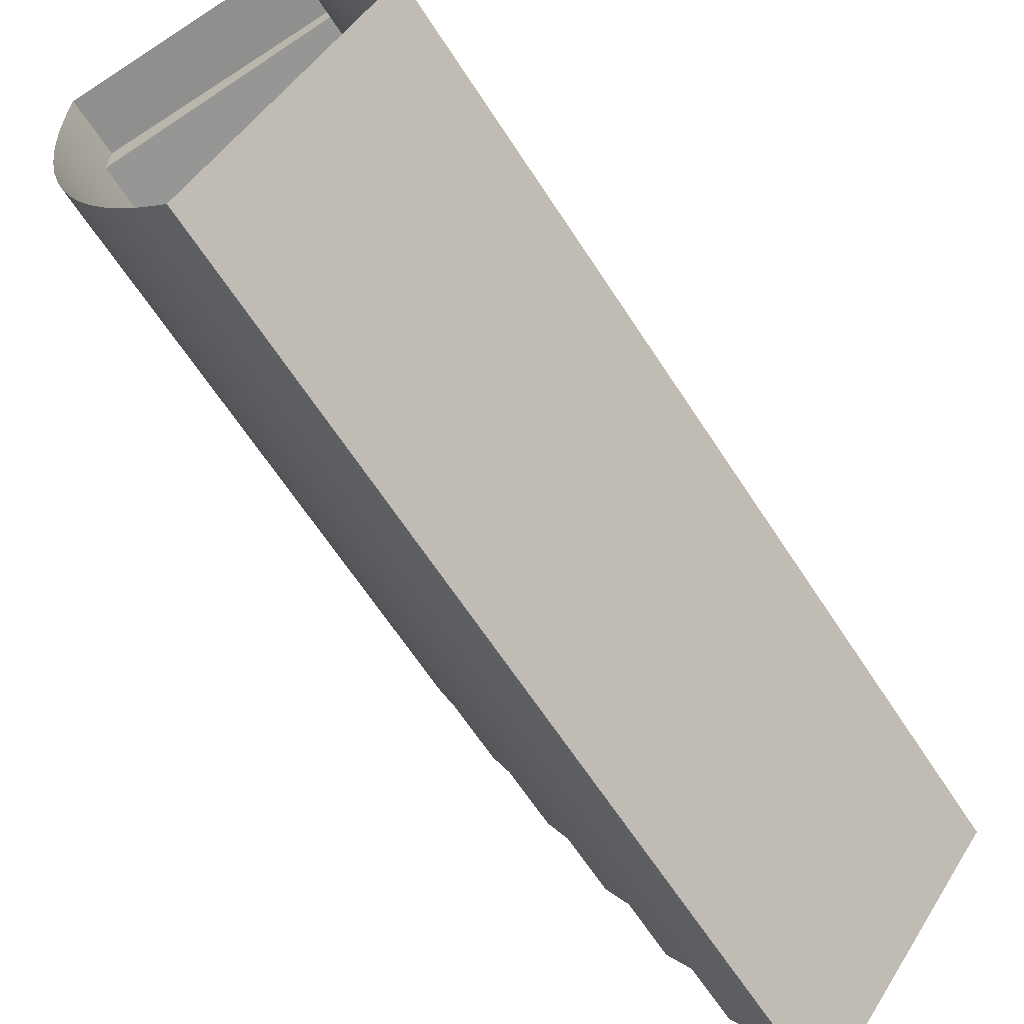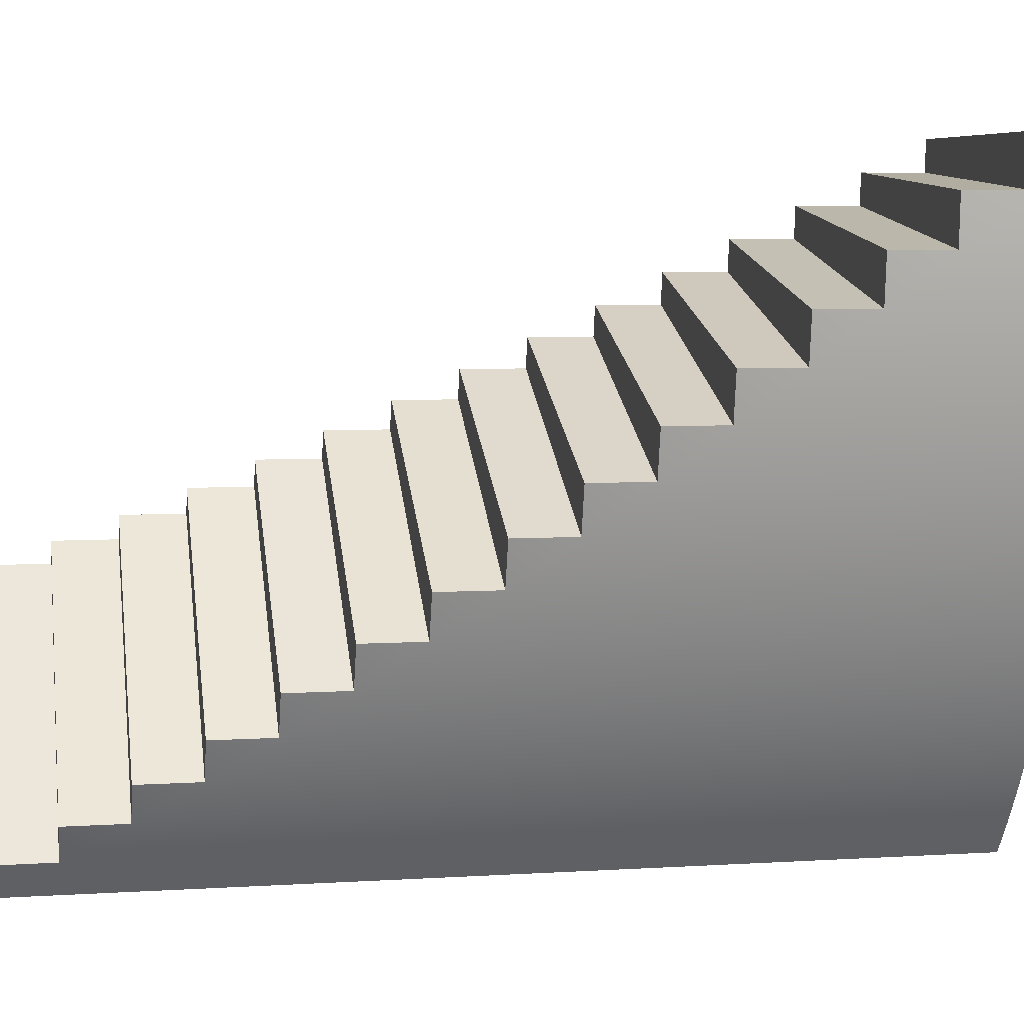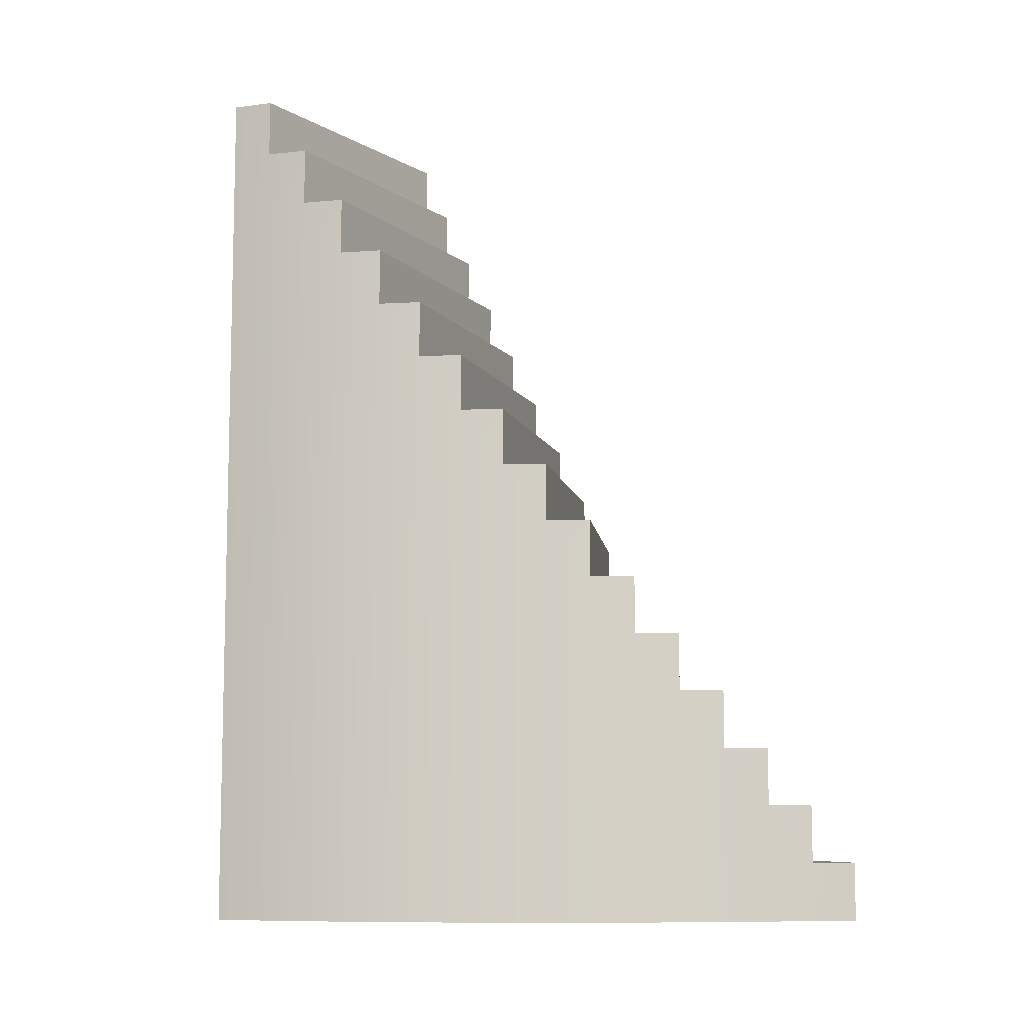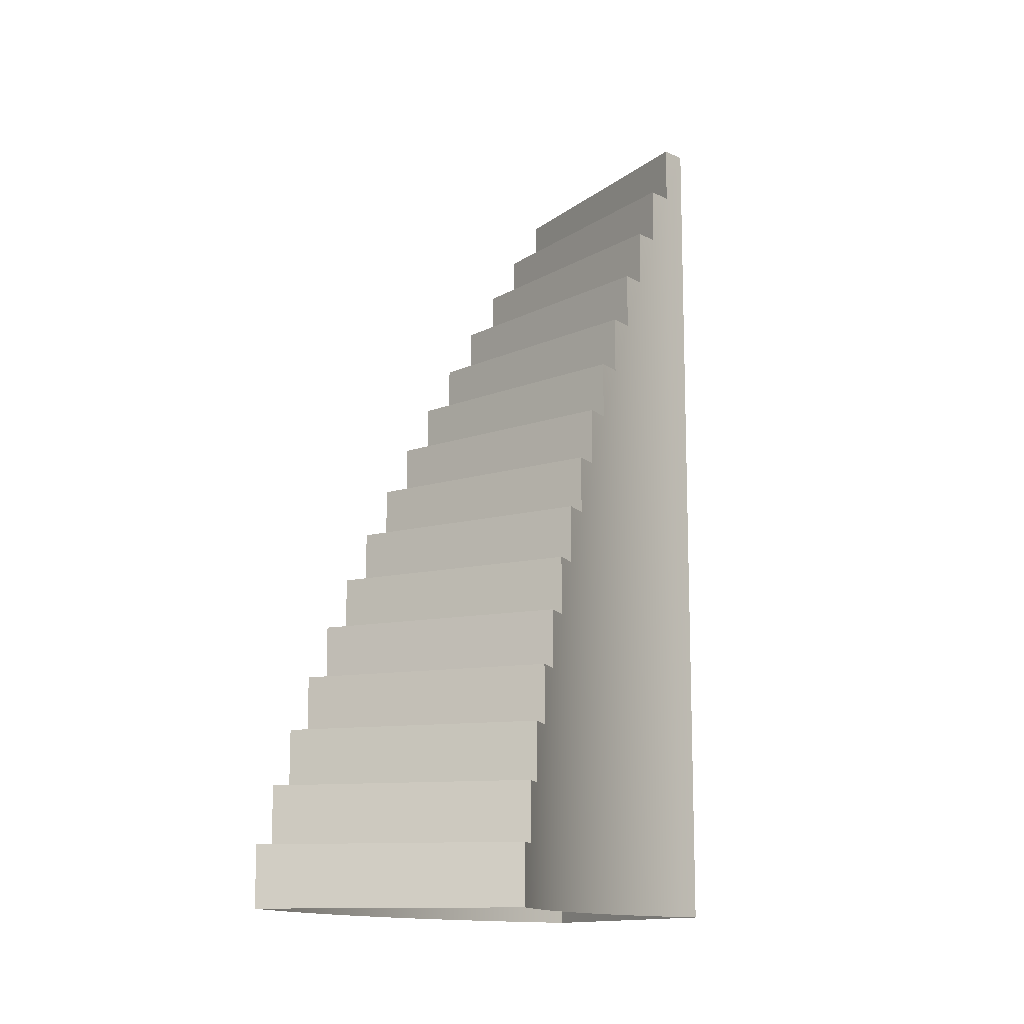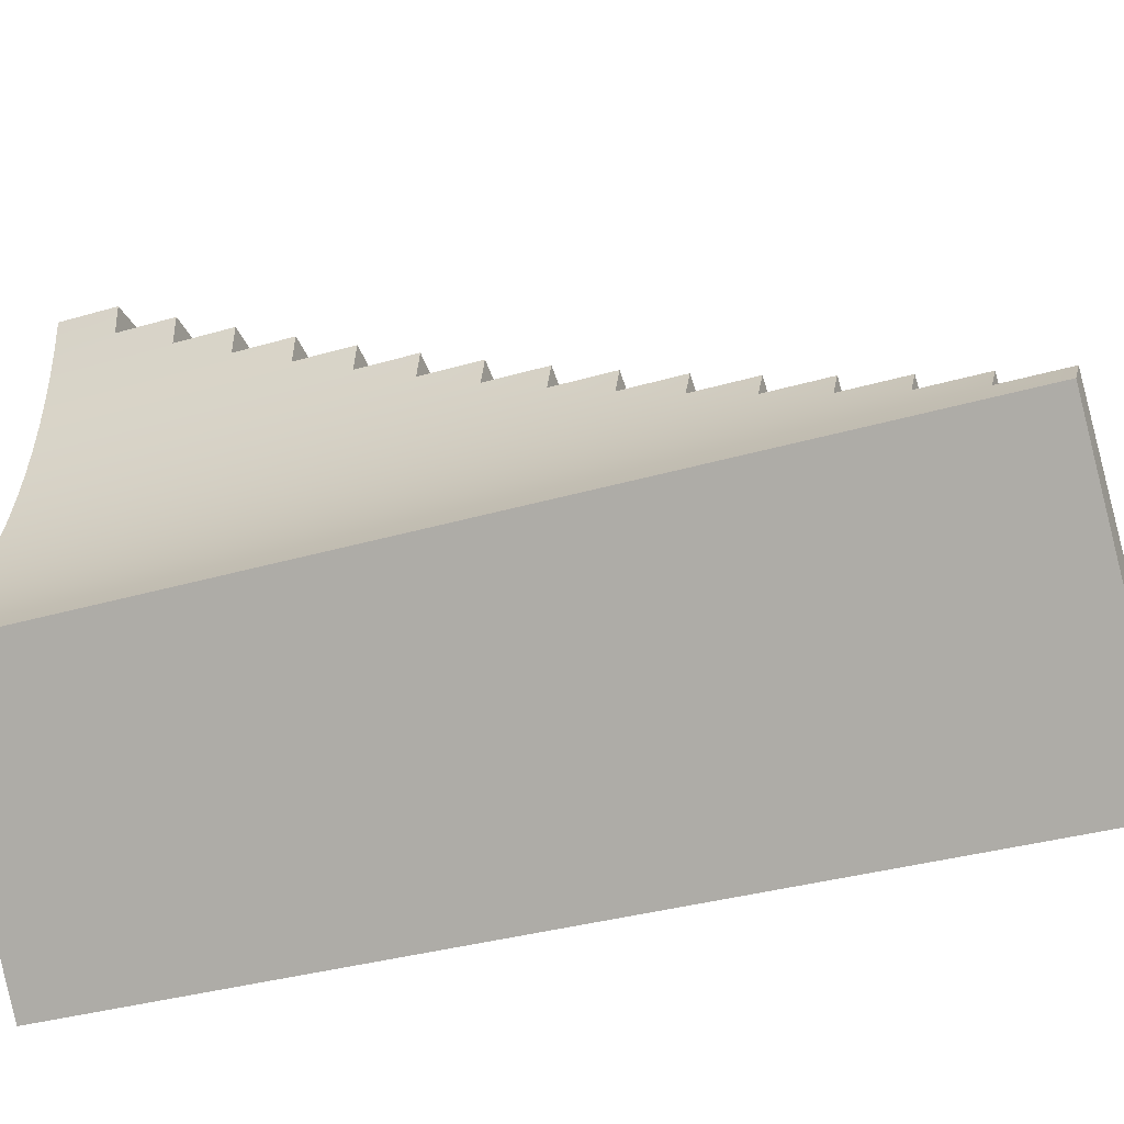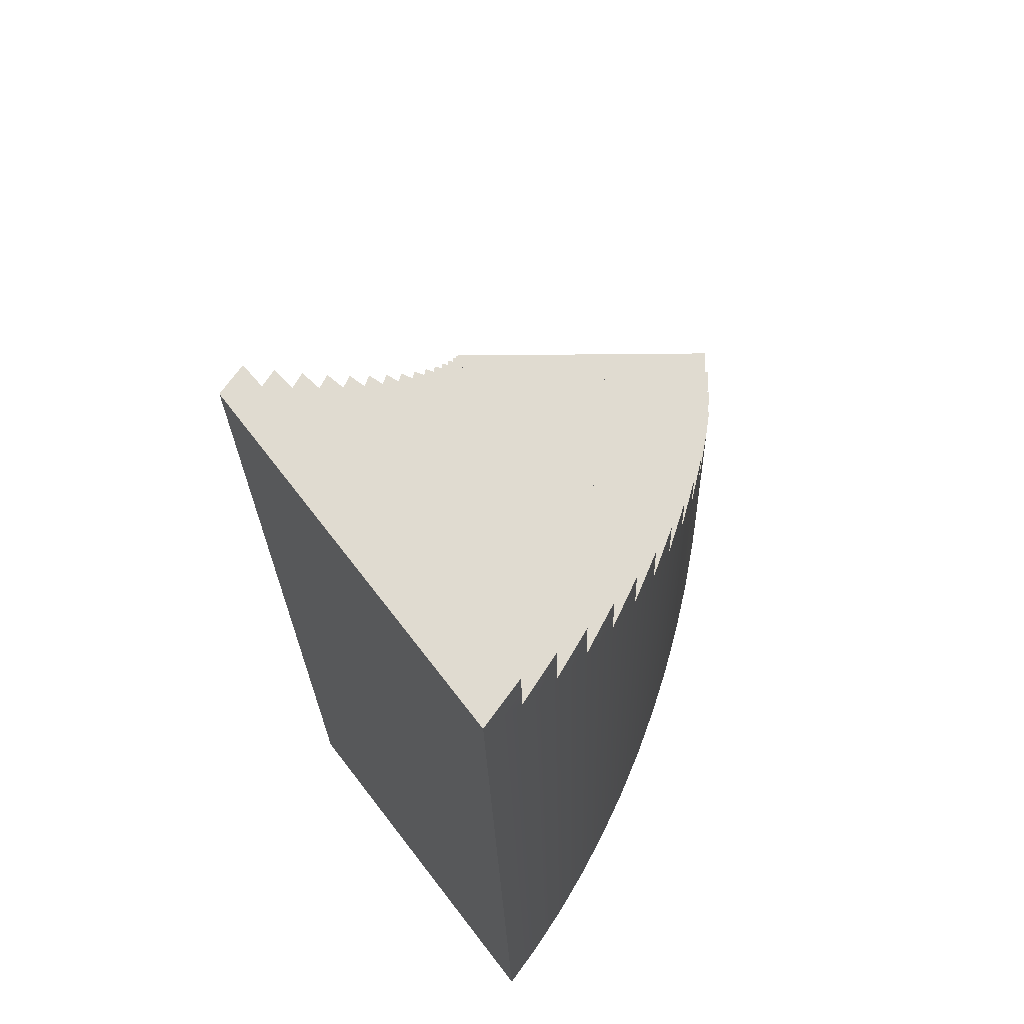
<metadata>
{"format":"obj","ext":"obj","renderer":"f3d","projection":"perspective","resolution":1024,"background":"white","views":[{"elev":-65.2,"azim":33.1,"up":"+Z"},{"elev":6.5,"azim":-100.4,"up":"+Z"},{"elev":-8.7,"azim":-106.1,"up":"+Y"},{"elev":-12.9,"azim":9.5,"up":"+Y"},{"elev":-33.0,"azim":112.3,"up":"+Z"},{"elev":-20.6,"azim":-178.8,"up":"+Z"}]}
</metadata>
<code>
o Stairs (5)
g Stairs (5)
v 0.516 -3.5 2.5
v -1.5 -3.5 2.5
v 0.516 -3.033 2.5
v -1.5 -3.033 2.5
v -1.493 -3.033 2.13
v 0.5206 -3.033 2.269
v 0.5206 -2.567 2.269
v -1.493 -2.567 2.13
v -1.471 -2.567 1.761
v 0.5344 -2.567 2.038
v 0.5344 -2.1 2.038
v -1.471 -2.1 1.761
v -1.434 -2.1 1.394
v 0.5573 -2.1 1.809
v 0.5573 -1.633 1.809
v -1.434 -1.633 1.394
v -1.382 -1.633 1.03
v 0.5894 -1.633 1.581
v 0.5894 -1.167 1.581
v -1.382 -1.167 1.03
v -1.317 -1.167 0.6699
v 0.6304 -1.167 1.356
v 0.6304 -0.7 1.356
v -1.317 -0.7 0.6699
v -1.237 -0.7 0.3149
v 0.6804 -0.7 1.134
v 0.6804 -0.2333 1.134
v -1.237 -0.2333 0.3149
v -1.143 -0.2333 -0.03403
v 0.7391 -0.2333 0.9162
v 0.7391 0.2333 0.9162
v -1.143 0.2333 -0.03403
v -1.035 0.2333 -0.3761
v 0.8064 0.2333 0.7025
v 0.8064 0.7 0.7025
v -1.035 0.7 -0.3761
v -0.914 0.7 -0.7102
v 0.8822 0.7 0.4936
v 0.8822 1.167 0.4936
v -0.914 1.167 -0.7102
v -0.7797 1.167 -1.036
v 0.9661 1.167 0.2903
v 0.9661 1.633 0.2903
v -0.7797 1.633 -1.036
v -0.6327 1.633 -1.351
v 1.058 1.633 0.09302
v 1.058 2.1 0.09302
v -0.6327 2.1 -1.351
v -0.4733 2.1 -1.656
v 1.158 2.1 -0.09766
v 1.158 2.567 -0.09766
v -0.4733 2.567 -1.656
v -0.302 2.567 -1.95
v 1.265 2.567 -0.2812
v 1.265 3.033 -0.2812
v -0.302 3.033 -1.95
v -0.1192 3.033 -2.231
v 1.379 3.033 -0.4572
v 1.379 3.5 -0.4572
v -0.1192 3.5 -2.231
v 0.07456 3.5 -2.5
v 1.5 3.5 -0.625
v 0.5206 -3.5 2.269
v 0.5344 -3.5 2.038
v 0.5573 -3.5 1.809
v 0.5894 -3.5 1.581
v 0.6304 -3.5 1.356
v 0.6804 -3.5 1.134
v 0.7391 -3.5 0.9162
v 0.8064 -3.5 0.7025
v 0.8822 -3.5 0.4936
v 0.9661 -3.5 0.2903
v 1.058 -3.5 0.09302
v 1.158 -3.5 -0.09766
v 1.265 -3.5 -0.2812
v 1.379 -3.5 -0.4572
v 1.5 -3.5 -0.625
v -1.493 -3.5 2.13
v -1.471 -3.5 1.761
v -1.434 -3.5 1.394
v -1.382 -3.5 1.03
v -1.317 -3.5 0.6699
v -1.237 -3.5 0.3149
v -1.143 -3.5 -0.03403
v -1.035 -3.5 -0.3761
v -0.914 -3.5 -0.7102
v -0.7797 -3.5 -1.036
v -0.6327 -3.5 -1.351
v -0.4733 -3.5 -1.656
v -0.302 -3.5 -1.95
v -0.1192 -3.5 -2.231
v 0.07456 -3.5 -2.5
f 6 10 7
f 10 14 11
f 14 18 15
f 18 22 19
f 22 26 23
f 26 30 27
f 30 34 31
f 34 38 35
f 38 42 39
f 42 46 43
f 46 50 47
f 50 54 51
f 54 58 55
f 58 62 59
f 8 9 5
f 12 13 9
f 16 17 13
f 20 21 17
f 24 25 21
f 28 29 25
f 32 33 29
f 36 37 33
f 40 41 37
f 44 45 41
f 48 49 45
f 52 53 49
f 56 57 53
f 60 61 57
f 4 2 1
f 1 3 4
f 5 4 3
f 3 6 5
f 8 5 6
f 6 7 8
f 9 8 7
f 7 10 9
f 12 9 10
f 10 11 12
f 13 12 11
f 11 14 13
f 16 13 14
f 14 15 16
f 17 16 15
f 15 18 17
f 20 17 18
f 18 19 20
f 21 20 19
f 19 22 21
f 24 21 22
f 22 23 24
f 25 24 23
f 23 26 25
f 28 25 26
f 26 27 28
f 29 28 27
f 27 30 29
f 32 29 30
f 30 31 32
f 33 32 31
f 31 34 33
f 36 33 34
f 34 35 36
f 37 36 35
f 35 38 37
f 40 37 38
f 38 39 40
f 41 40 39
f 39 42 41
f 44 41 42
f 42 43 44
f 45 44 43
f 43 46 45
f 48 45 46
f 46 47 48
f 49 48 47
f 47 50 49
f 52 49 50
f 50 51 52
f 53 52 51
f 51 54 53
f 56 53 54
f 54 55 56
f 57 56 55
f 55 58 57
f 60 57 58
f 58 59 60
f 61 60 59
f 59 62 61
f 3 1 63
f 63 6 3
f 6 63 64
f 64 10 6
f 10 64 65
f 65 14 10
f 14 65 66
f 66 18 14
f 18 66 67
f 67 22 18
f 22 67 68
f 68 26 22
f 26 68 69
f 69 30 26
f 30 69 70
f 70 34 30
f 34 70 71
f 71 38 34
f 38 71 72
f 72 42 38
f 42 72 73
f 73 46 42
f 46 73 74
f 74 50 46
f 50 74 75
f 75 54 50
f 54 75 76
f 76 58 54
f 58 76 77
f 77 62 58
f 5 78 2
f 2 4 5
f 9 79 78
f 78 5 9
f 13 80 79
f 79 9 13
f 17 81 80
f 80 13 17
f 21 82 81
f 81 17 21
f 25 83 82
f 82 21 25
f 29 84 83
f 83 25 29
f 33 85 84
f 84 29 33
f 37 86 85
f 85 33 37
f 41 87 86
f 86 37 41
f 45 88 87
f 87 41 45
f 49 89 88
f 88 45 49
f 53 90 89
f 89 49 53
f 57 91 90
f 90 53 57
f 61 92 91
f 91 57 61
f 62 77 92
f 92 61 62

</code>
